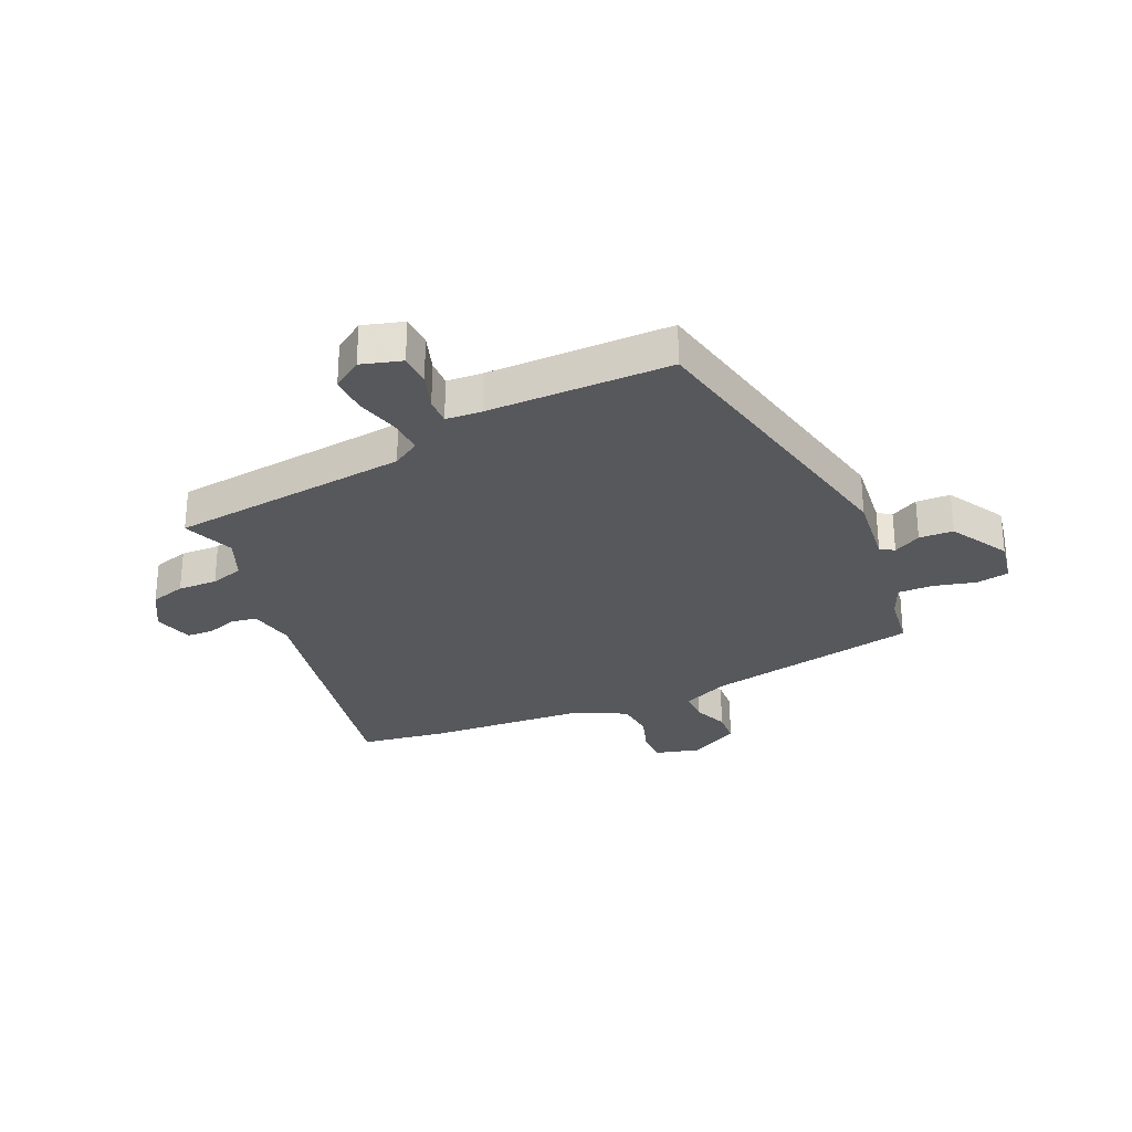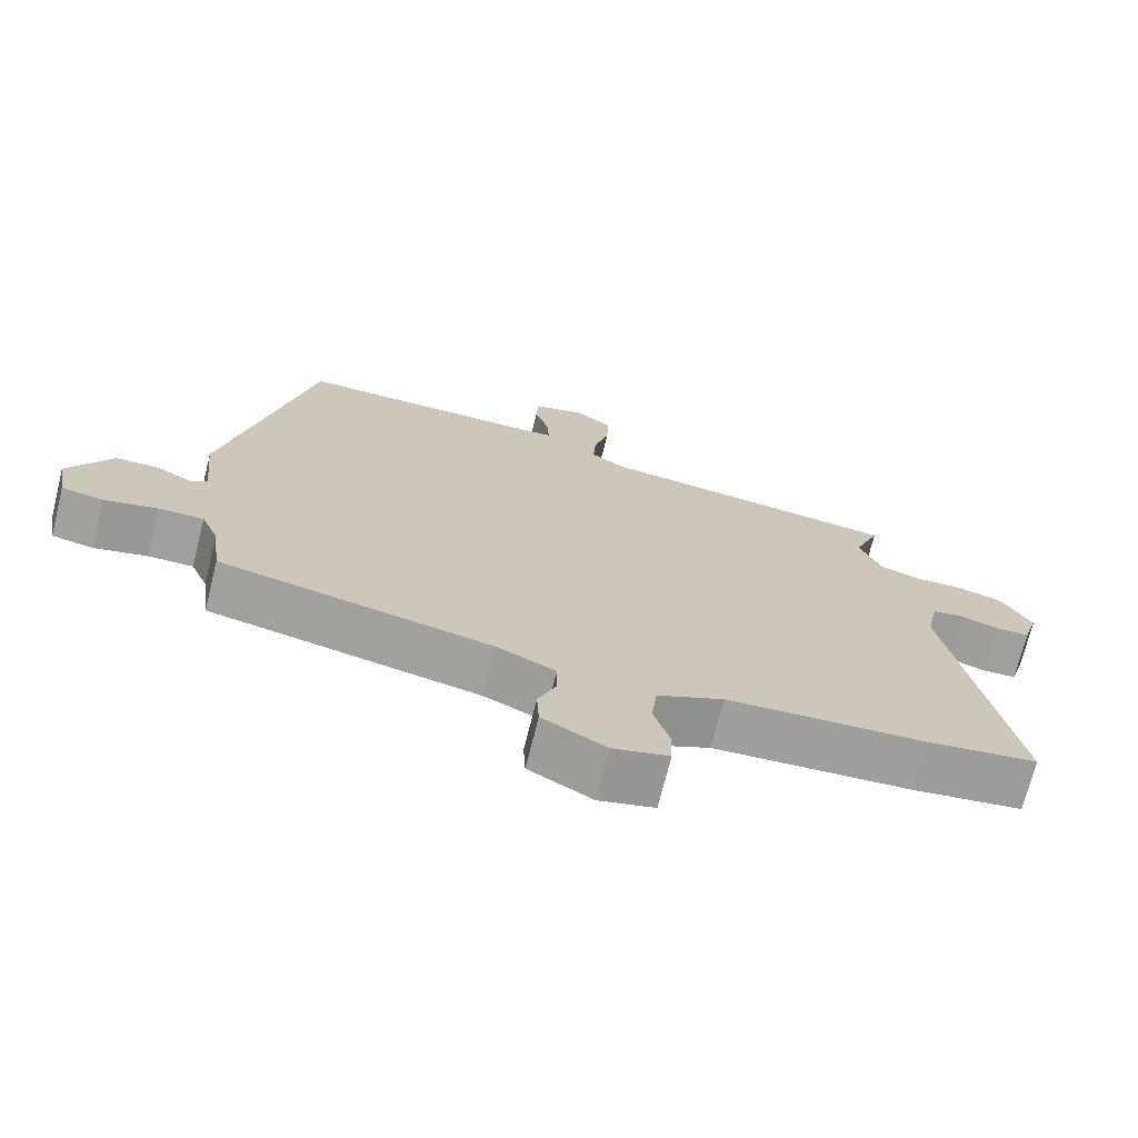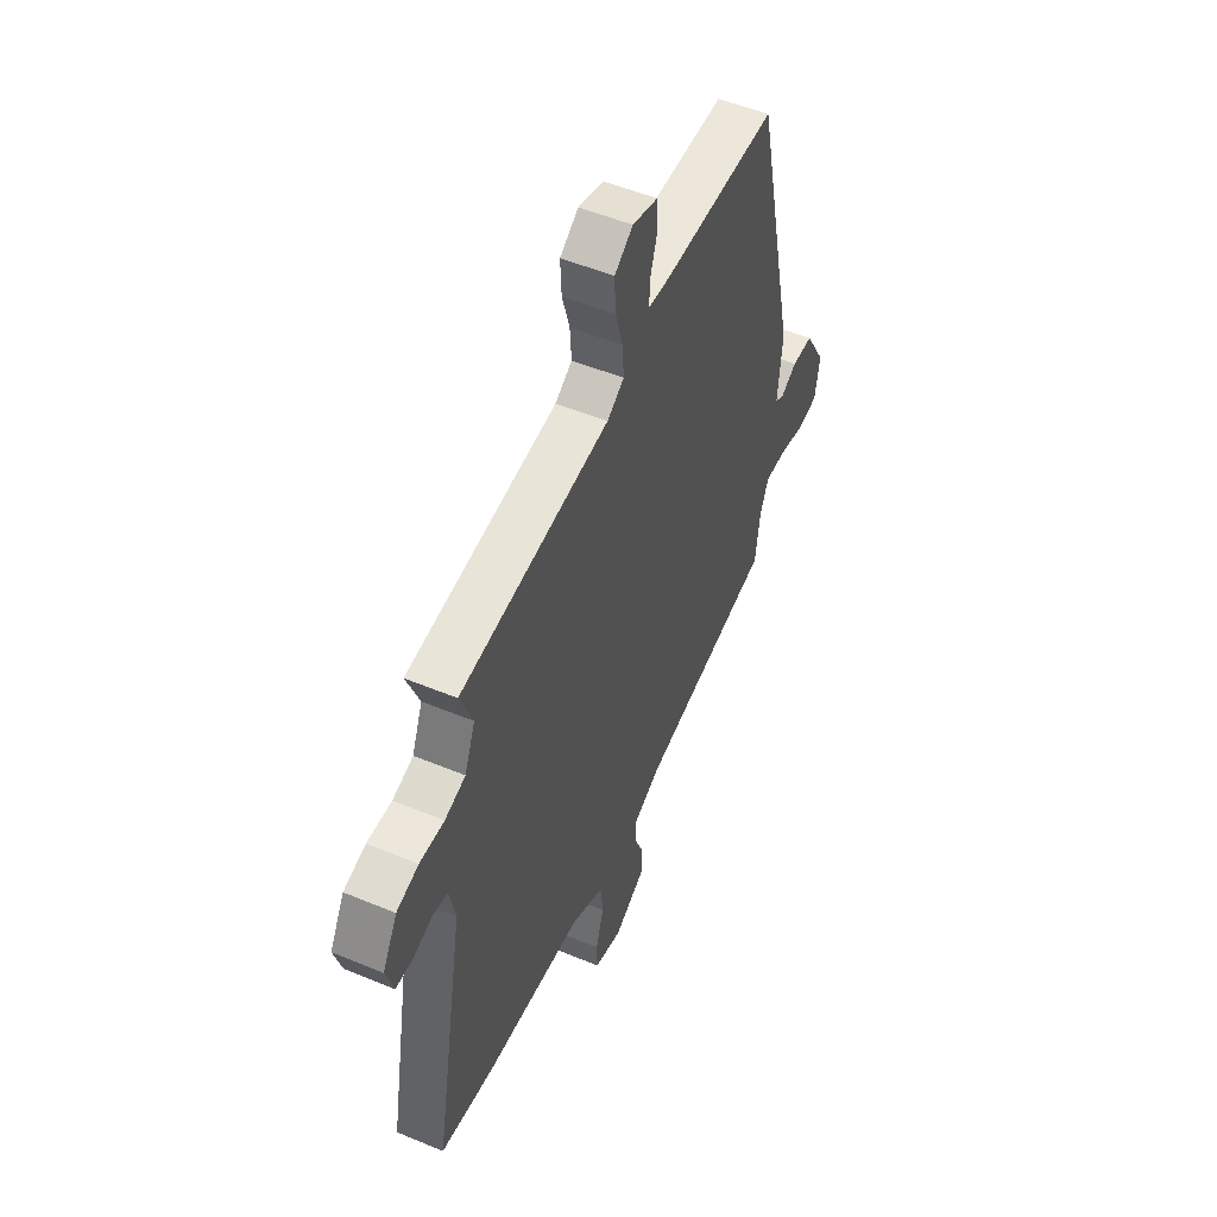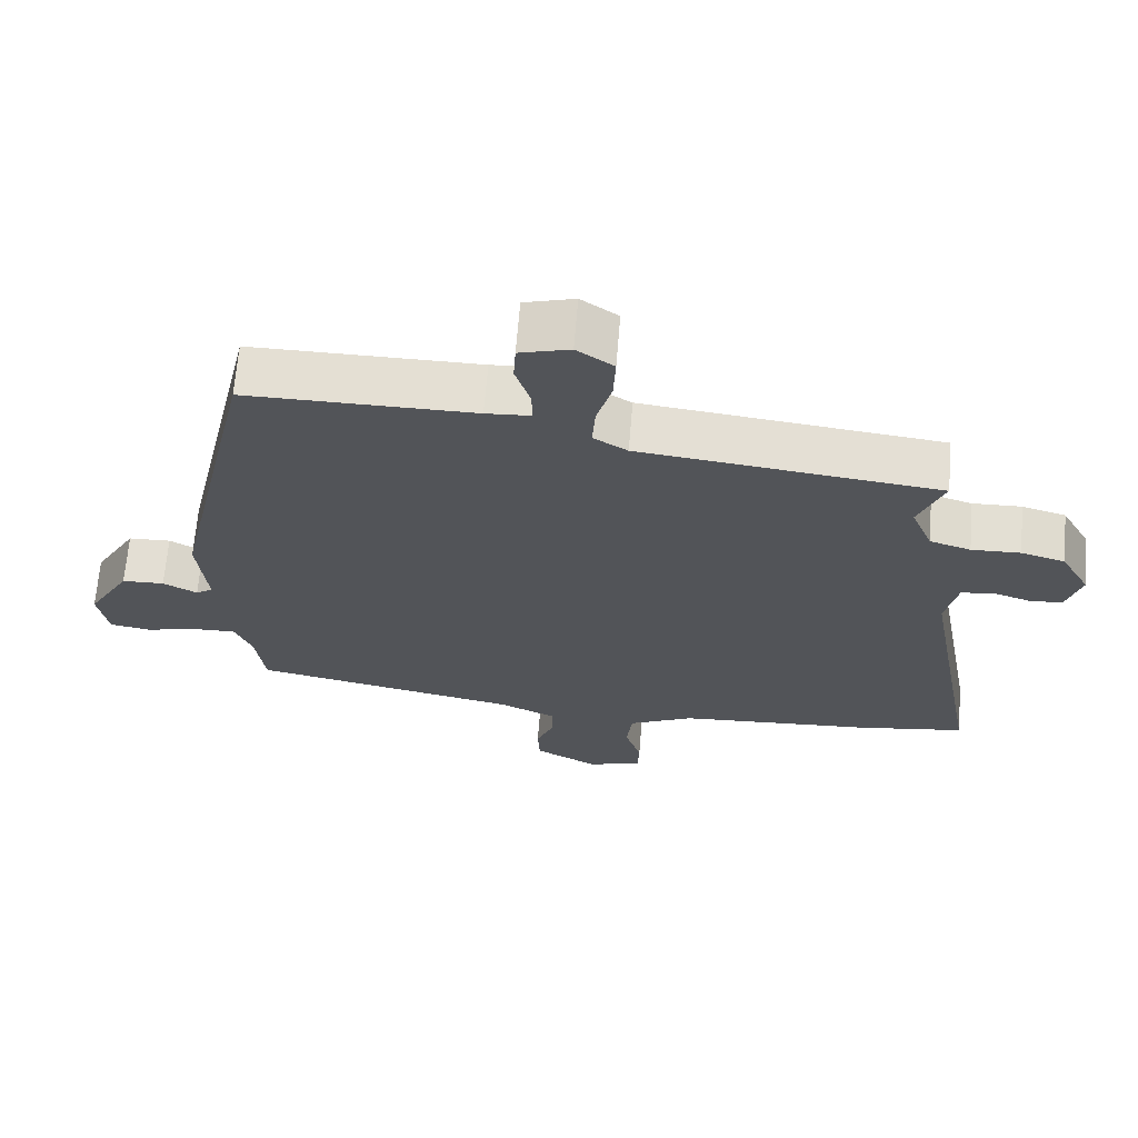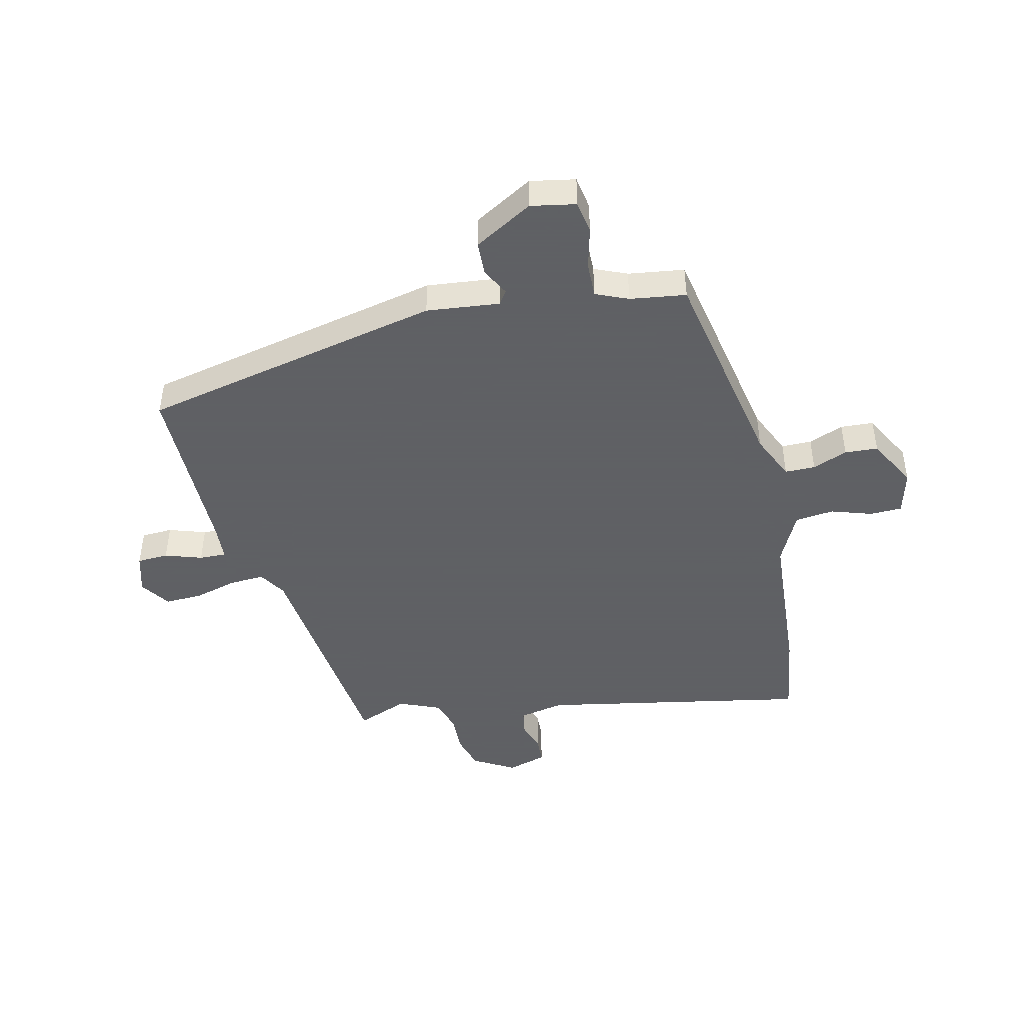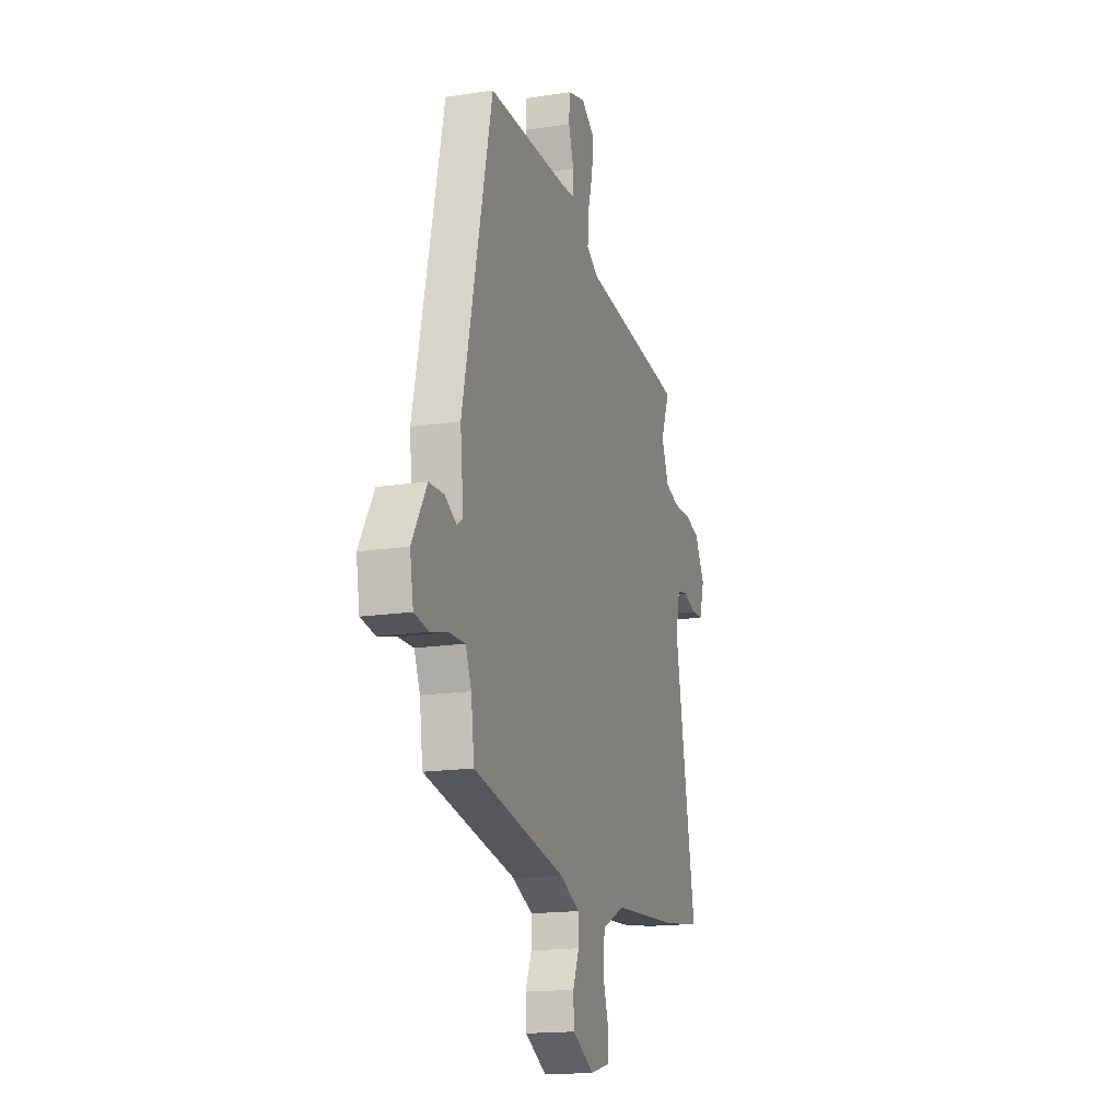
<metadata>
{"format":"obj","ext":"obj","renderer":"f3d","projection":"perspective","resolution":1024,"background":"white","views":[{"elev":-28.7,"azim":23.7,"up":"+Y"},{"elev":-71.5,"azim":166.0,"up":"+Z"},{"elev":51.8,"azim":-65.8,"up":"+Z"},{"elev":66.6,"azim":-175.3,"up":"+Z"},{"elev":-45.3,"azim":102.7,"up":"+Y"},{"elev":-16.6,"azim":107.3,"up":"+Z"}]}
</metadata>
<code>
v -0.478 0.07 -0.503
v -0.63 0.07 -0.481
v -0.544 0.07 -0.01
v -0.561 0.07 0.07
v -0.605 0.07 0.078
v -0.659 0.07 0.06
v -0.706 0.07 0.062
v -0.727 0.07 0.131
v -0.686 0.07 0.204
v -0.624 0.07 0.222
v -0.555 0.07 0.22
v -0.497 0.07 0.238
v -0.467 0.07 0.311
v -0.503 0.07 0.401
v -0.082 0.07 0.45
v -0.034 0.07 0.48
v -0.038 0.07 0.542
v -0.059 0.07 0.616
v -0.062 0.07 0.682
v -0.01 0.07 0.718
v 0.061 0.07 0.698
v 0.064 0.07 0.643
v 0.043 0.07 0.578
v 0.042 0.07 0.531
v 0.105 0.07 0.527
v 0.426 0.07 0.528
v 0.545 0.07 -0.002
v 0.532 0.07 -0.13
v 0.556 0.07 -0.146
v 0.604 0.07 -0.12
v 0.664 0.07 -0.122
v 0.724 0.07 -0.224
v 0.71 0.07 -0.303
v 0.652 0.07 -0.313
v 0.579 0.07 -0.295
v 0.517 0.07 -0.294
v 0.493 0.07 -0.351
v 0.48 0.07 -0.449
v 0.104 0.07 -0.524
v 0.023 0.07 -0.561
v 0.023 0.07 -0.614
v 0.048 0.07 -0.675
v 0.045 0.07 -0.733
v -0.043 0.07 -0.781
v -0.121 0.07 -0.761
v -0.123 0.07 -0.705
v -0.1 0.07 -0.633
v -0.108 0.07 -0.565
v -0.2 0.07 -0.521
v -0.478 0 -0.503
v -0.63 0 -0.481
v -0.544 0 -0.01
v -0.561 0 0.07
v -0.605 0 0.078
v -0.659 0 0.06
v -0.706 0 0.062
v -0.727 0 0.131
v -0.686 0 0.204
v -0.624 0 0.222
v -0.555 0 0.22
v -0.497 0 0.238
v -0.467 0 0.311
v -0.503 0 0.401
v -0.082 0 0.45
v -0.034 0 0.48
v -0.038 0 0.542
v -0.059 0 0.616
v -0.062 0 0.682
v -0.01 0 0.718
v 0.061 0 0.698
v 0.064 0 0.643
v 0.043 0 0.578
v 0.042 0 0.531
v 0.105 0 0.527
v 0.426 0 0.528
v 0.545 0 -0.002
v 0.532 0 -0.13
v 0.556 0 -0.146
v 0.604 0 -0.12
v 0.664 0 -0.122
v 0.724 0 -0.224
v 0.71 0 -0.303
v 0.652 0 -0.313
v 0.579 0 -0.295
v 0.517 0 -0.294
v 0.493 0 -0.351
v 0.48 0 -0.449
v 0.104 0 -0.524
v 0.023 0 -0.561
v 0.023 0 -0.614
v 0.048 0 -0.675
v 0.045 0 -0.733
v -0.043 0 -0.781
v -0.121 0 -0.761
v -0.123 0 -0.705
v -0.1 0 -0.633
v -0.108 0 -0.565
v -0.2 0 -0.521
f 44 45 46 47
f 44 47 48
f 41 42 43 44
f 40 41 44 48
f 39 40 48 49
f 37 38 39 49
f 32 33 34 35
f 32 35 36
f 29 30 31 32
f 29 32 36
f 28 29 36 37
f 25 26 27 28
f 24 25 28 37
f 20 21 22 23
f 20 23 24
f 17 18 19 20
f 16 17 20 24
f 13 14 15
f 12 13 15
f 8 9 10 11
f 8 11 12
f 5 6 7 8
f 4 5 8 12
f 3 4 12 15
f 16 24 37 49
f 3 15 16 49
f 1 2 3 49
f 96 95 94 93
f 97 96 93
f 93 92 91 90
f 97 93 90 89
f 98 97 89 88
f 98 88 87 86
f 84 83 82 81
f 85 84 81
f 81 80 79 78
f 85 81 78
f 86 85 78 77
f 77 76 75 74
f 86 77 74 73
f 72 71 70 69
f 73 72 69
f 69 68 67 66
f 73 69 66 65
f 64 63 62
f 64 62 61
f 60 59 58 57
f 61 60 57
f 57 56 55 54
f 61 57 54 53
f 64 61 53 52
f 98 86 73 65
f 98 65 64 52
f 98 52 51 50
f 1 50 51 2
f 2 51 52 3
f 3 52 53 4
f 4 53 54 5
f 5 54 55 6
f 6 55 56 7
f 7 56 57 8
f 8 57 58 9
f 9 58 59 10
f 10 59 60 11
f 11 60 61 12
f 12 61 62 13
f 13 62 63 14
f 14 63 64 15
f 15 64 65 16
f 16 65 66 17
f 17 66 67 18
f 18 67 68 19
f 19 68 69 20
f 20 69 70 21
f 21 70 71 22
f 22 71 72 23
f 23 72 73 24
f 24 73 74 25
f 25 74 75 26
f 26 75 76 27
f 27 76 77 28
f 28 77 78 29
f 29 78 79 30
f 30 79 80 31
f 31 80 81 32
f 32 81 82 33
f 33 82 83 34
f 34 83 84 35
f 35 84 85 36
f 36 85 86 37
f 37 86 87 38
f 38 87 88 39
f 39 88 89 40
f 40 89 90 41
f 41 90 91 42
f 42 91 92 43
f 43 92 93 44
f 44 93 94 45
f 45 94 95 46
f 46 95 96 47
f 47 96 97 48
f 48 97 98 49
f 49 98 50 1

</code>
